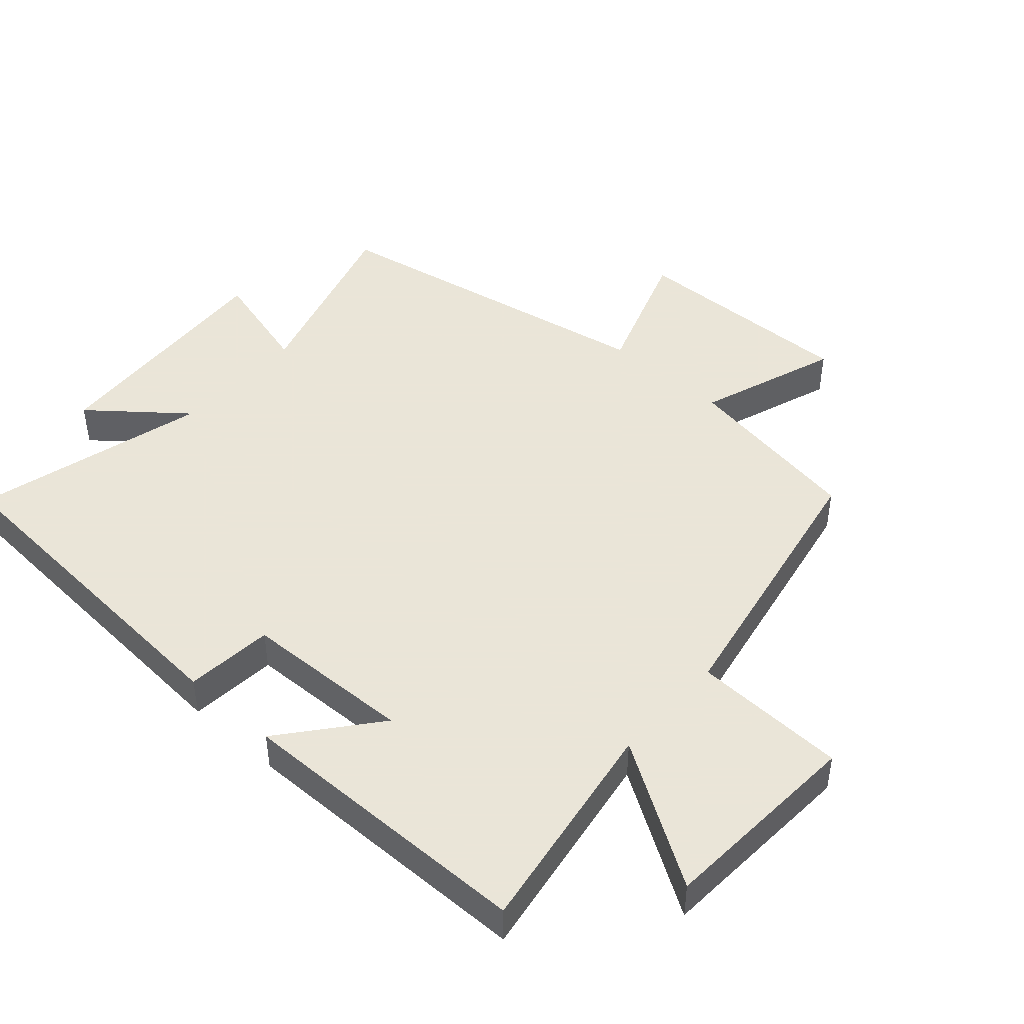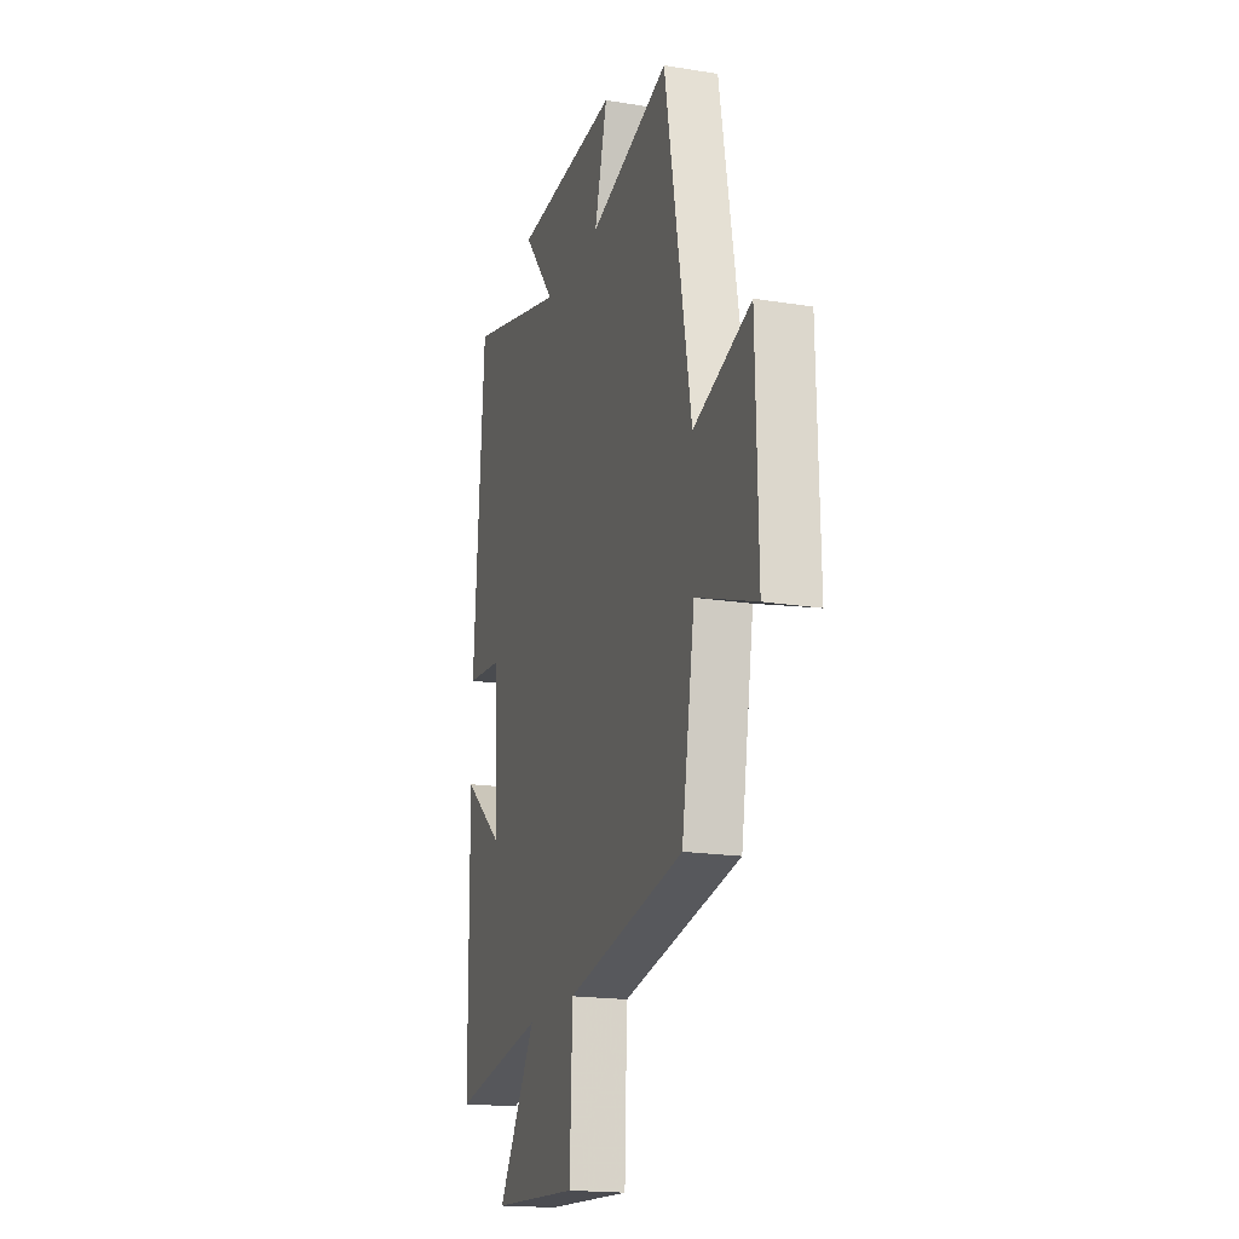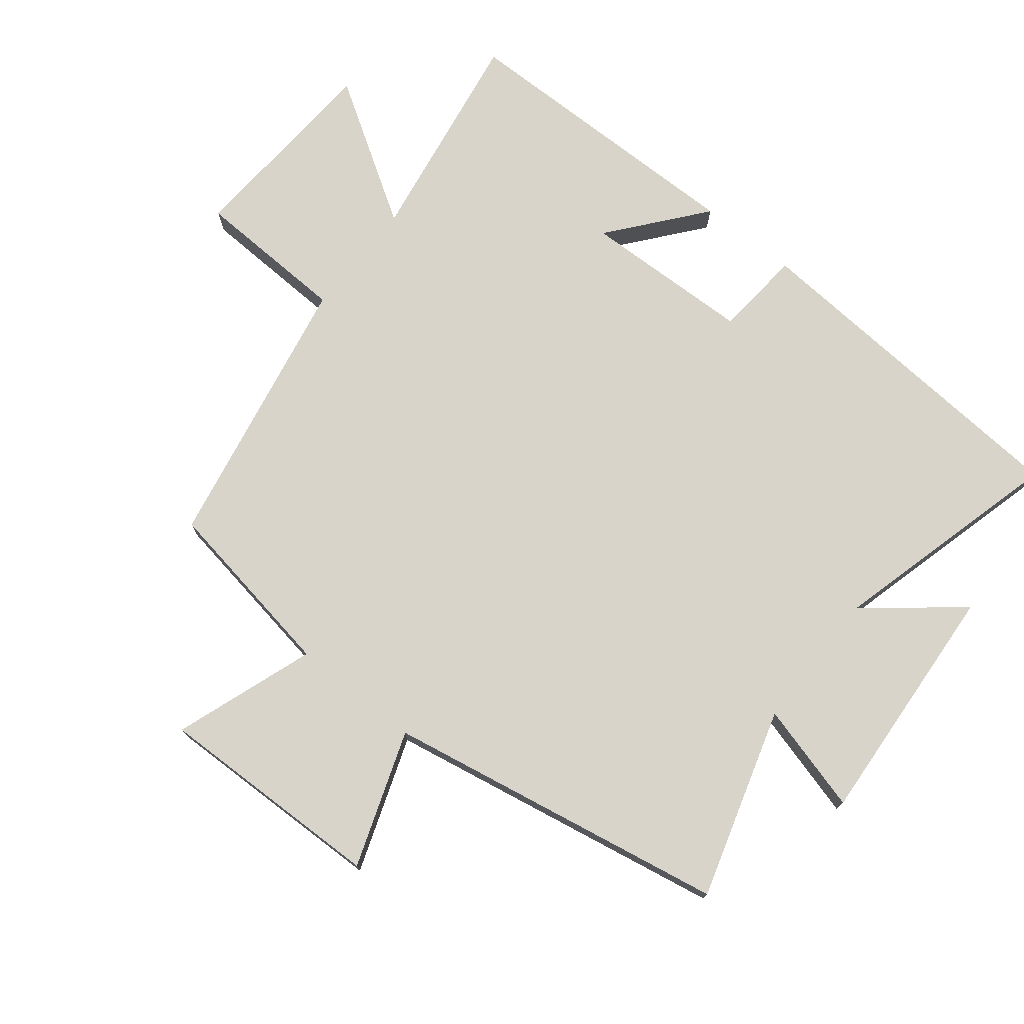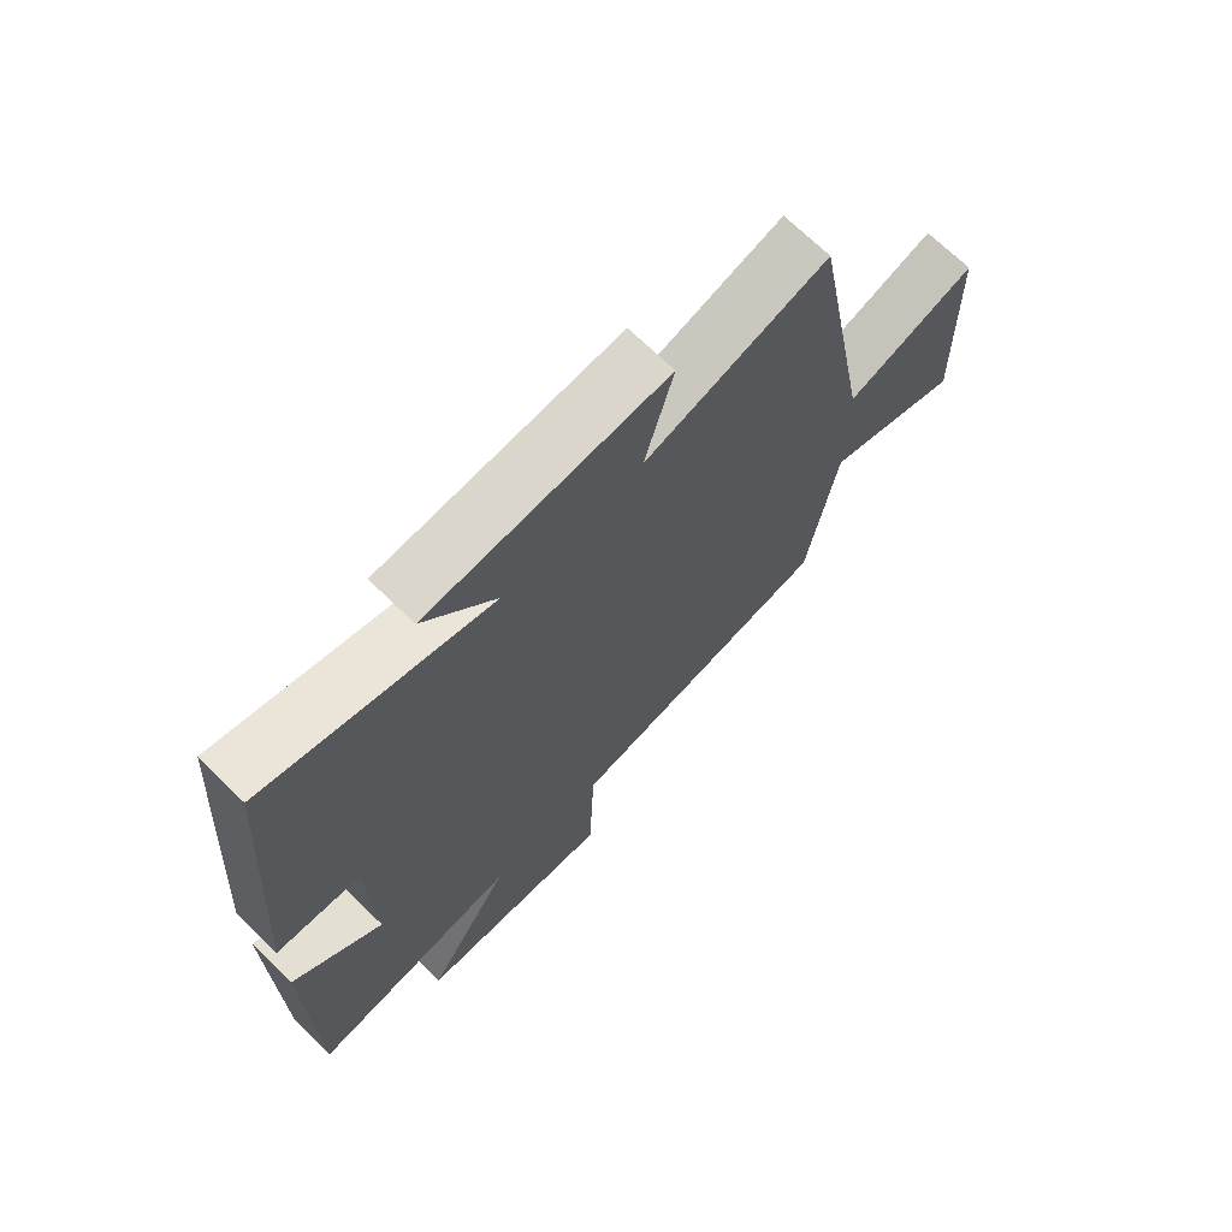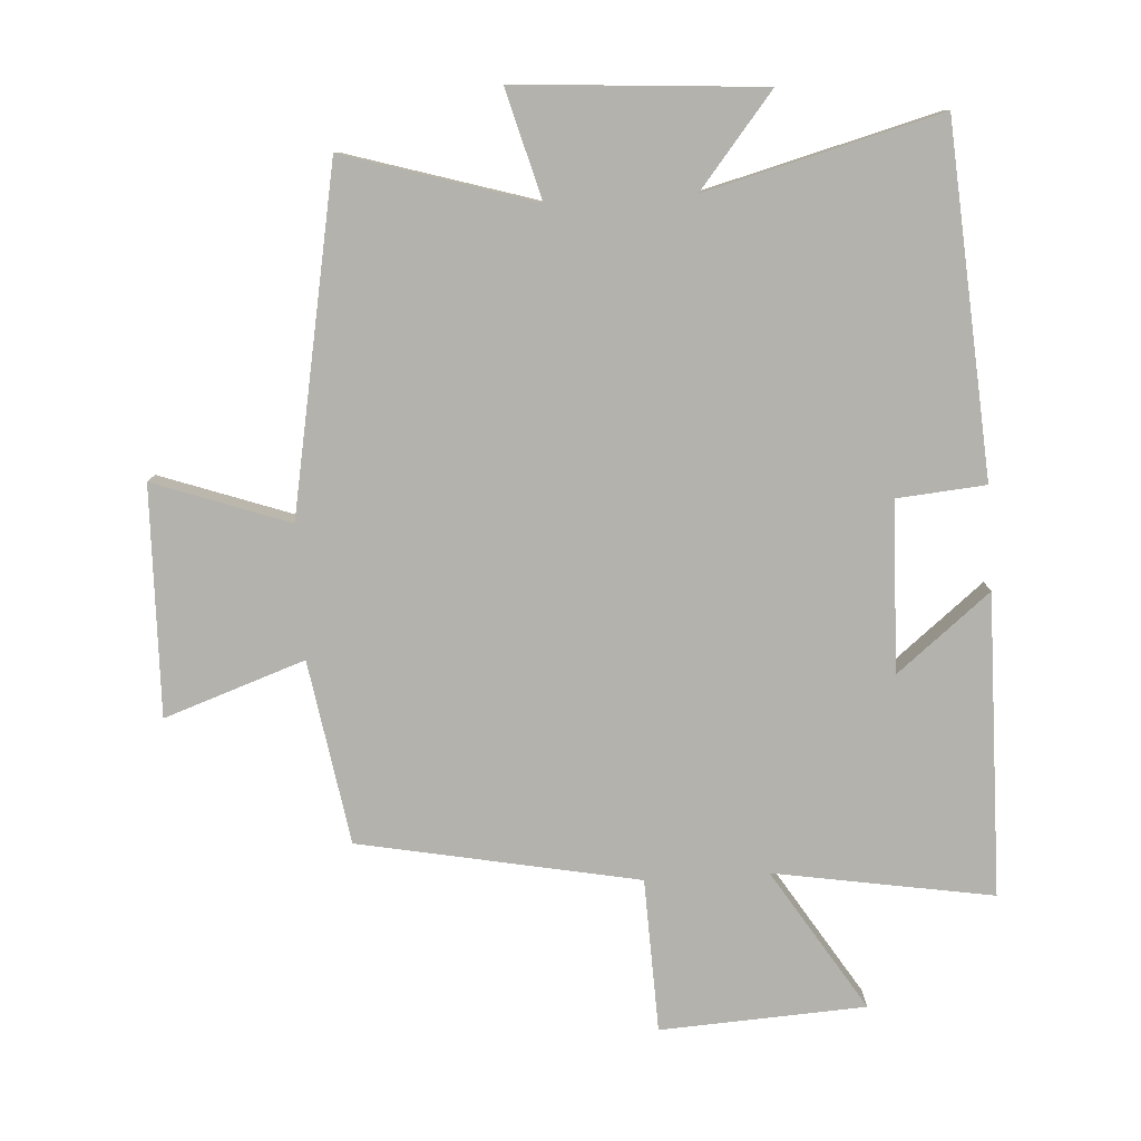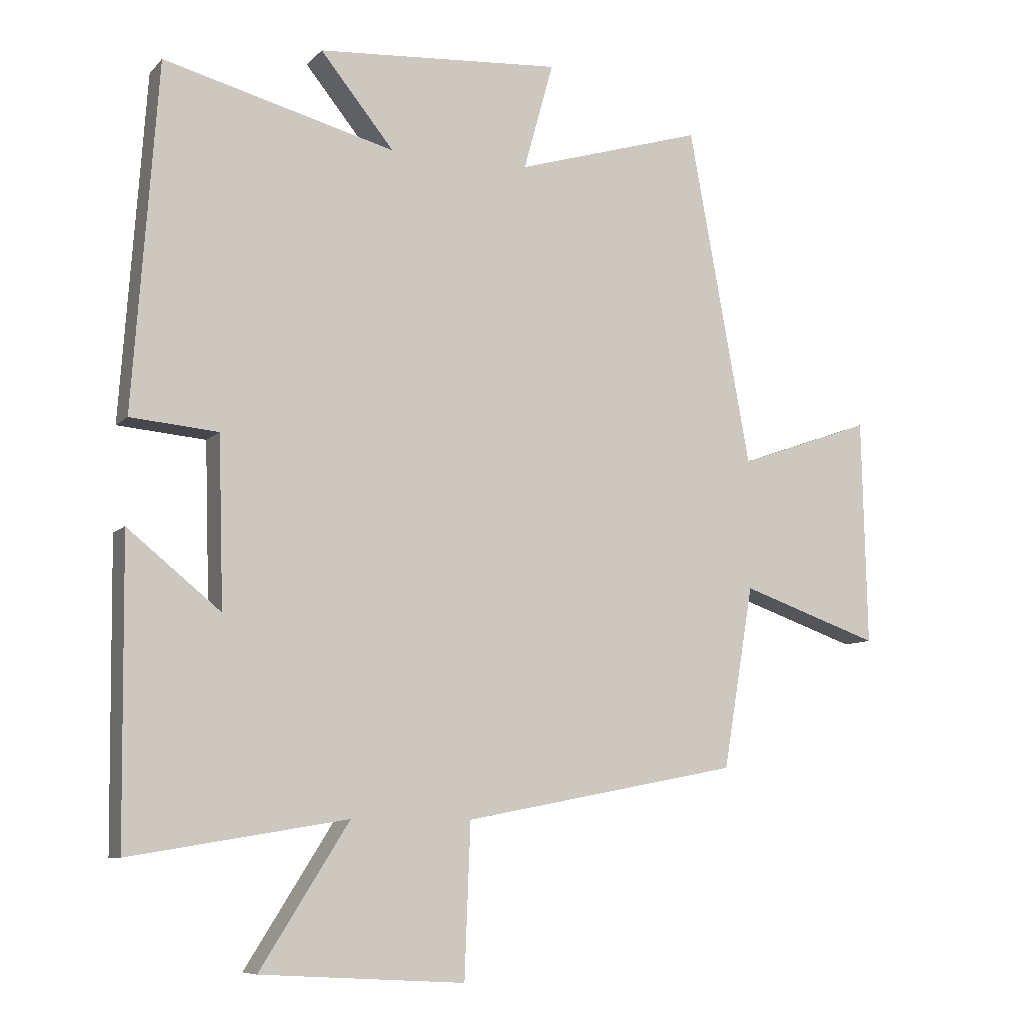
<metadata>
{"format":"obj","ext":"obj","renderer":"f3d","projection":"perspective","resolution":1024,"background":"white","views":[{"elev":45.5,"azim":131.7,"up":"+Y"},{"elev":-18.5,"azim":-107.3,"up":"+Z"},{"elev":74.8,"azim":-51.4,"up":"+Y"},{"elev":69.8,"azim":134.4,"up":"+Z"},{"elev":-79.4,"azim":3.4,"up":"+Y"},{"elev":-8.3,"azim":156.6,"up":"+Z"}]}
</metadata>
<code>
v 0.495 0.07 -0.555
v 0.16 0.07 -0.5
v 0.297 0.07 -0.717
v -0.017 0.07 -0.735
v -0.026 0.07 -0.5
v -0.453 0.07 -0.418
v -0.5 0.07 -0.137
v -0.715 0.07 -0.212
v -0.707 0.07 0.138
v -0.5 0.07 0.065
v -0.404 0.07 0.587
v -0.114 0.07 0.5
v -0.16 0.07 0.667
v 0.218 0.07 0.641
v 0.104 0.07 0.5
v 0.462 0.07 0.594
v 0.5 0.07 0.062
v 0.365 0.07 0.05
v 0.357 0.07 -0.21
v 0.5 0.07 -0.094
v 0.495 0 -0.555
v 0.16 0 -0.5
v 0.297 0 -0.717
v -0.017 0 -0.735
v -0.026 0 -0.5
v -0.453 0 -0.418
v -0.5 0 -0.137
v -0.715 0 -0.212
v -0.707 0 0.138
v -0.5 0 0.065
v -0.404 0 0.587
v -0.114 0 0.5
v -0.16 0 0.667
v 0.218 0 0.641
v 0.104 0 0.5
v 0.462 0 0.594
v 0.5 0 0.062
v 0.365 0 0.05
v 0.357 0 -0.21
v 0.5 0 -0.094
f 19 20 1 2
f 18 19 2
f 15 16 17 18
f 15 18 2
f 12 13 14 15
f 12 15 2
f 10 11 12 2
f 7 8 9 10
f 5 6 7 10
f 5 10 2 3
f 3 4 5
f 22 21 40 39
f 22 39 38
f 38 37 36 35
f 22 38 35
f 35 34 33 32
f 22 35 32
f 22 32 31 30
f 30 29 28 27
f 30 27 26 25
f 23 22 30 25
f 25 24 23
f 1 21 22 2
f 2 22 23 3
f 3 23 24 4
f 4 24 25 5
f 5 25 26 6
f 6 26 27 7
f 7 27 28 8
f 8 28 29 9
f 9 29 30 10
f 10 30 31 11
f 11 31 32 12
f 12 32 33 13
f 13 33 34 14
f 14 34 35 15
f 15 35 36 16
f 16 36 37 17
f 17 37 38 18
f 18 38 39 19
f 19 39 40 20
f 20 40 21 1

</code>
